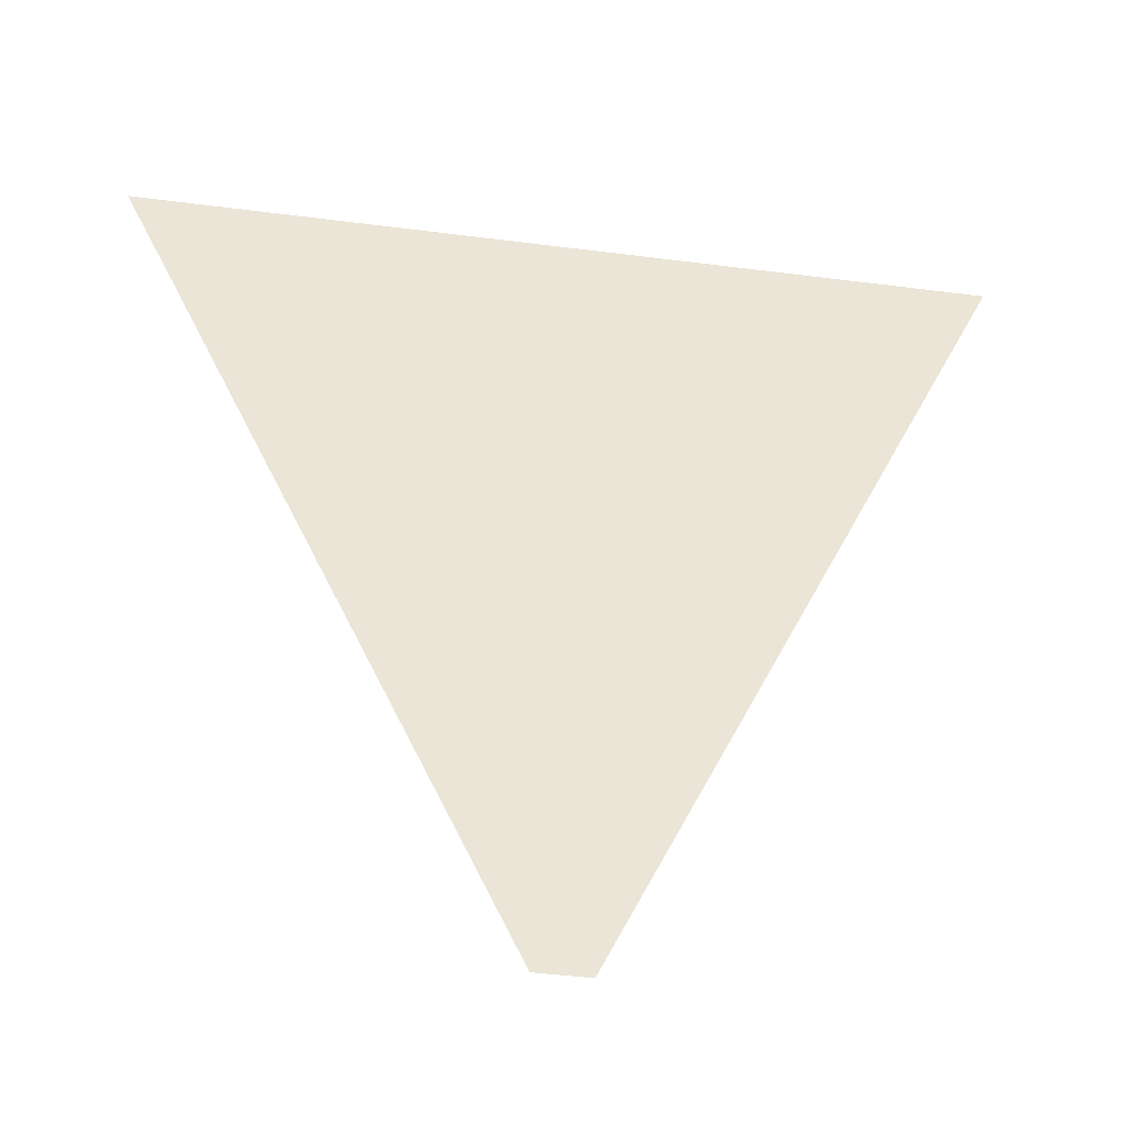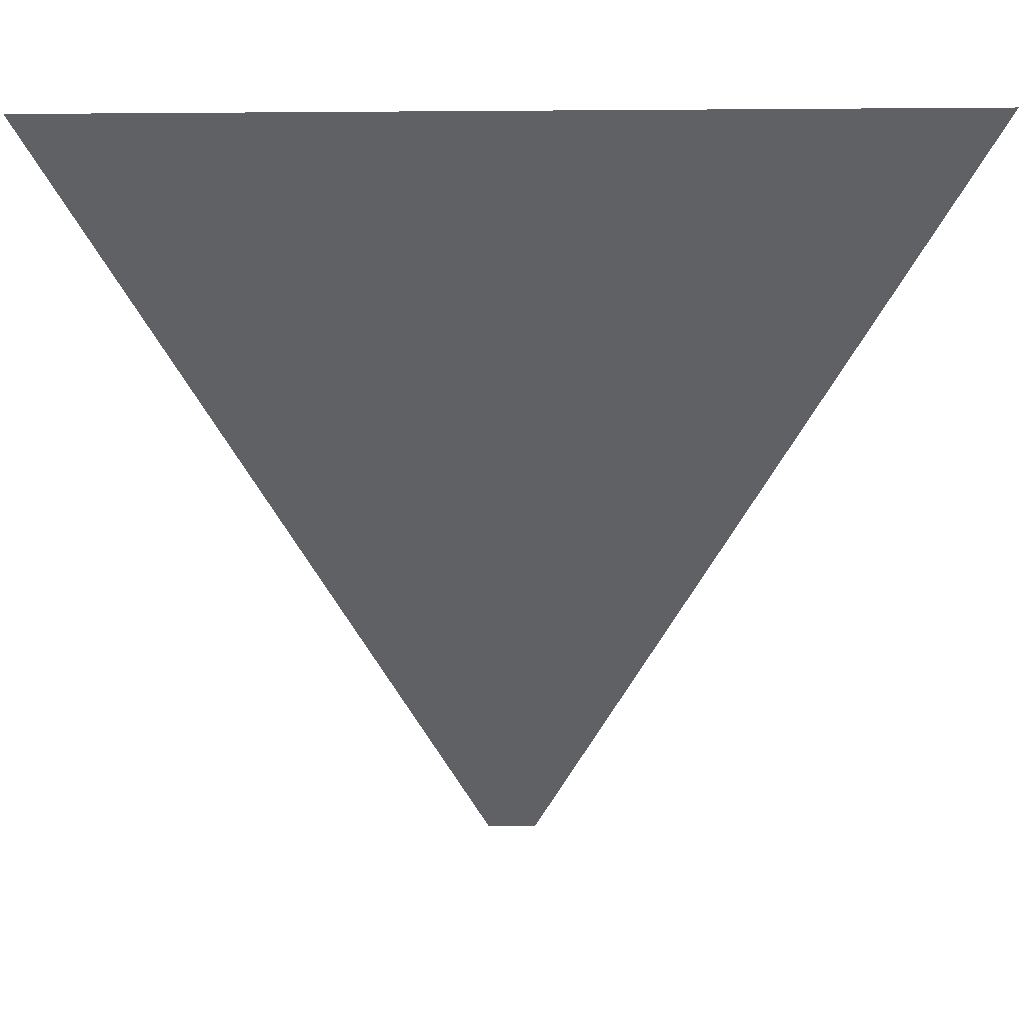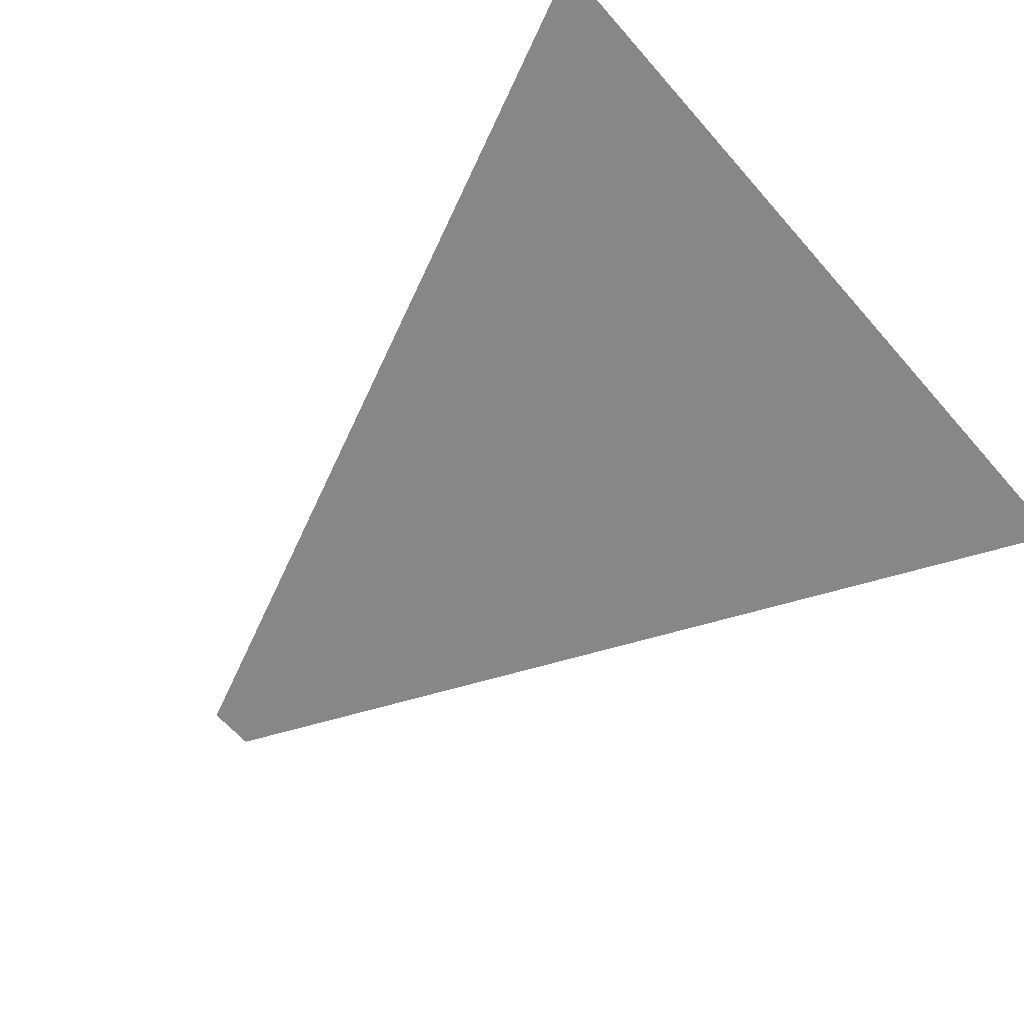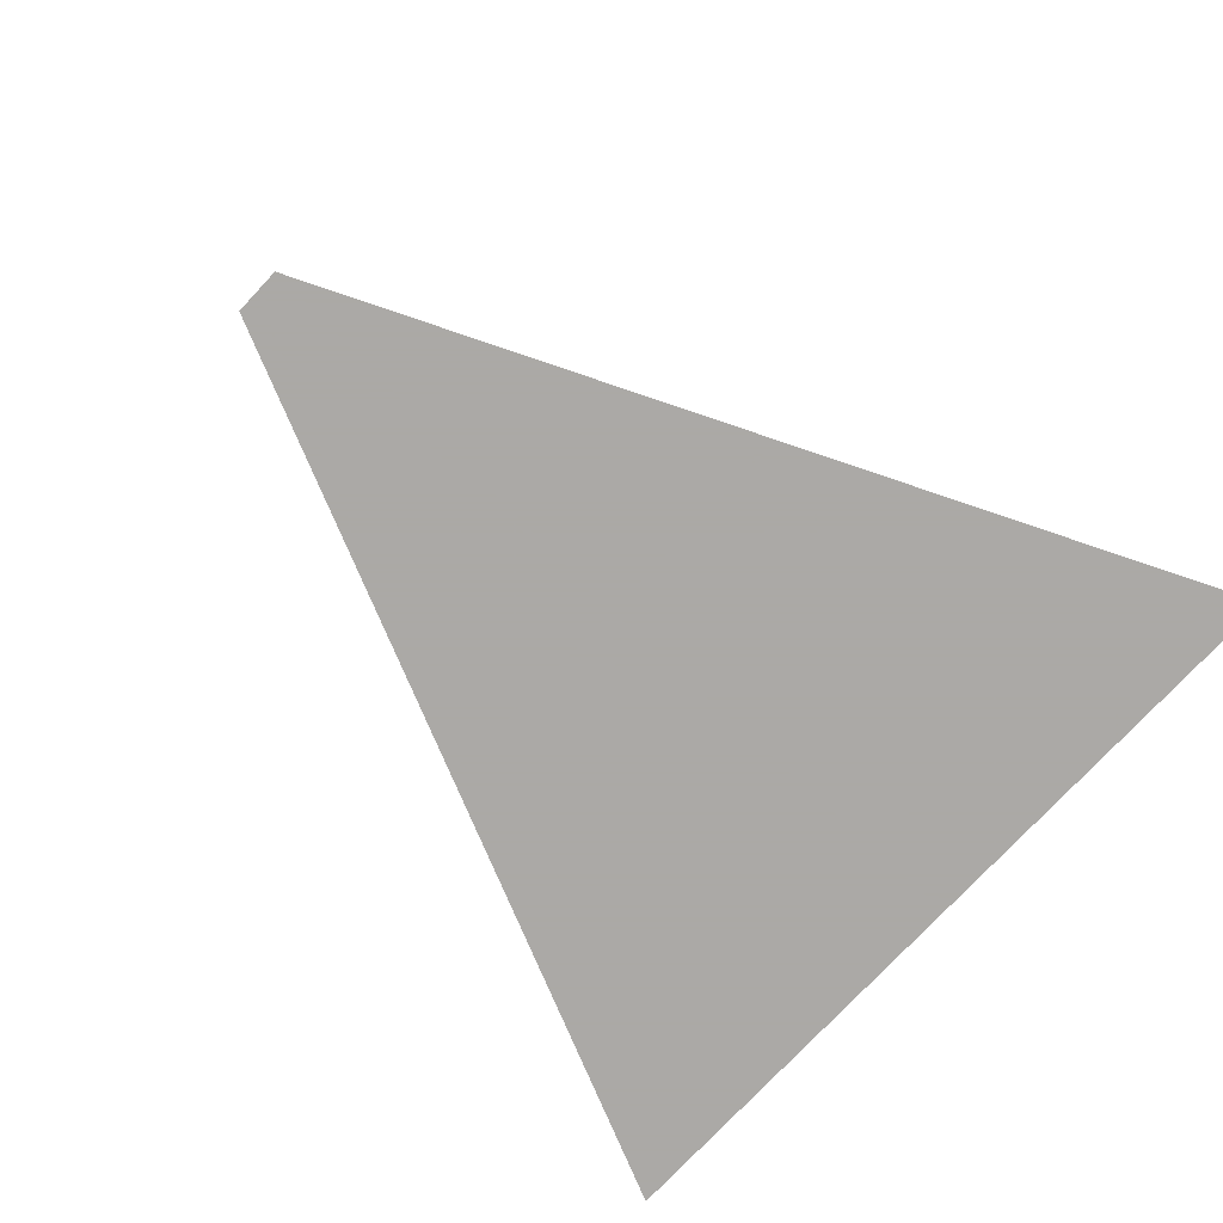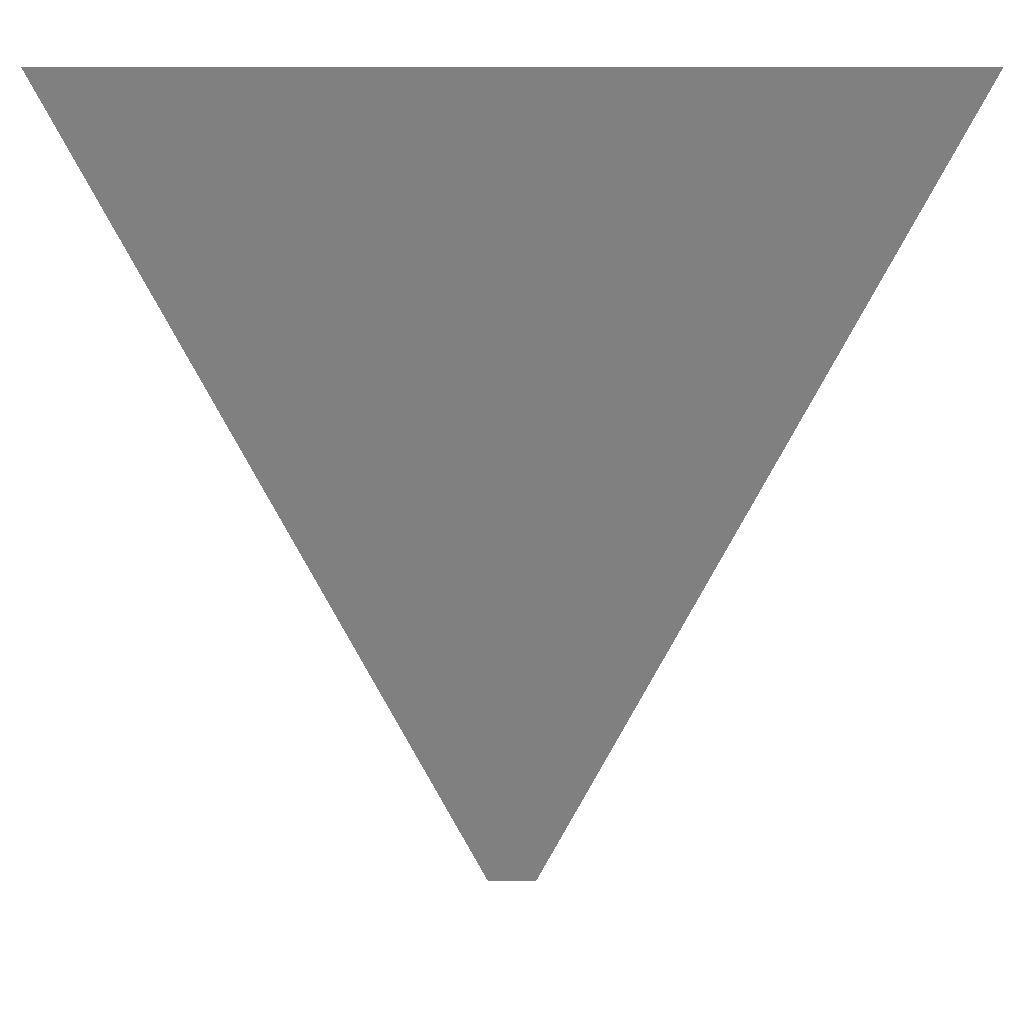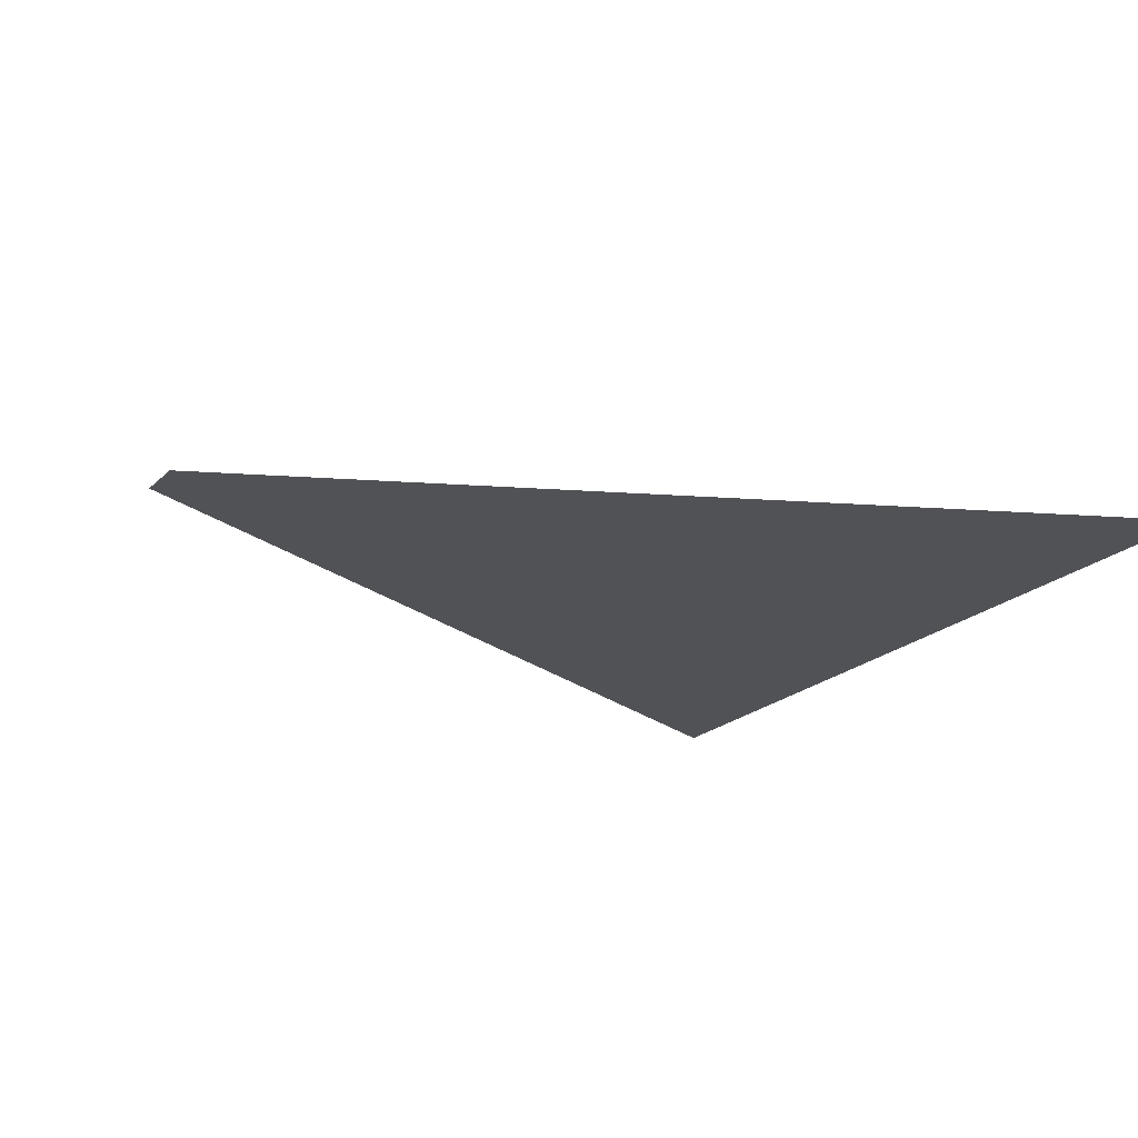
<metadata>
{"format":"obj","ext":"obj","renderer":"f3d","projection":"perspective","resolution":1024,"background":"white","views":[{"elev":-45.6,"azim":171.6,"up":"+Y"},{"elev":40.8,"azim":-0.7,"up":"+Y"},{"elev":-62.6,"azim":131.0,"up":"+Z"},{"elev":-75.5,"azim":47.0,"up":"+Z"},{"elev":29.8,"azim":0.1,"up":"+Y"},{"elev":-20.9,"azim":58.5,"up":"+Z"}]}
</metadata>
<code>
g roofSmoke_02
v 6.866e-05 134.4 -6.866e-05
v 34.06 67.19 -6.866e-05
v 64.36 134.4 -6.866e-05
v 6.866e-05 67.19 -6.866e-05
v -64.36 134.4 -6.866e-05
v 3.766 -6.866e-05 -6.866e-05
v -34.06 67.19 -6.866e-05
v 6.866e-05 -6.866e-05 -6.866e-05
v -3.765 -6.866e-05 -6.866e-05
g roofSmoke_02_0
f 3 2 1
f 2 4 1
f 1 4 5
f 2 6 4
f 4 7 5
f 6 8 4
f 4 8 7
f 8 9 7

</code>
